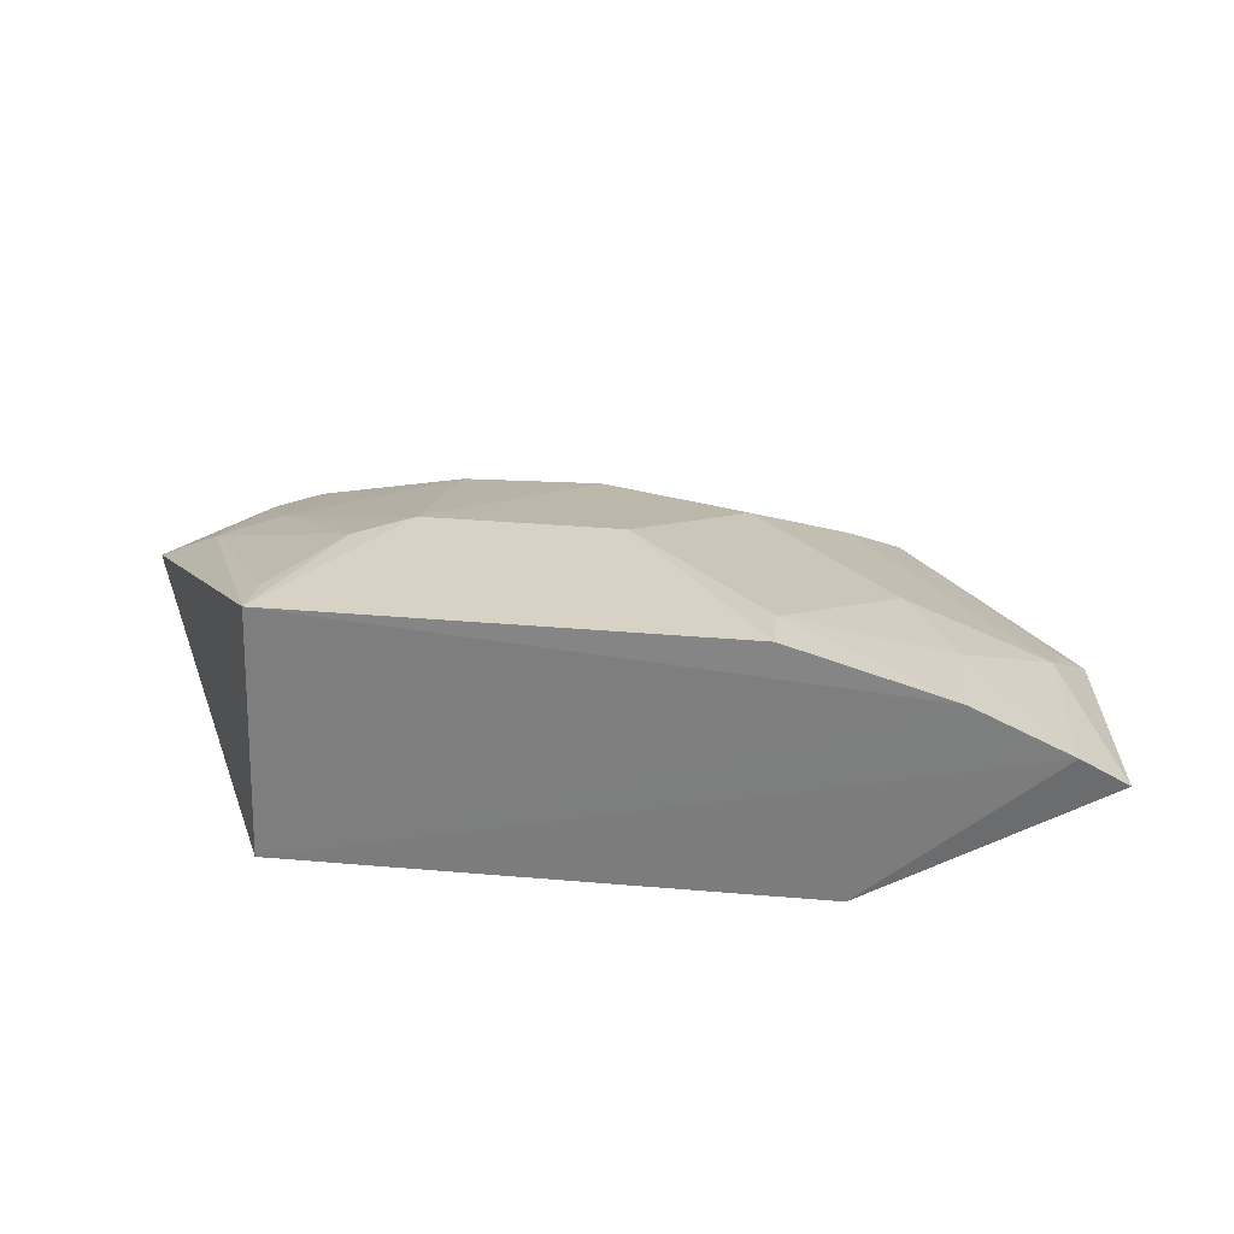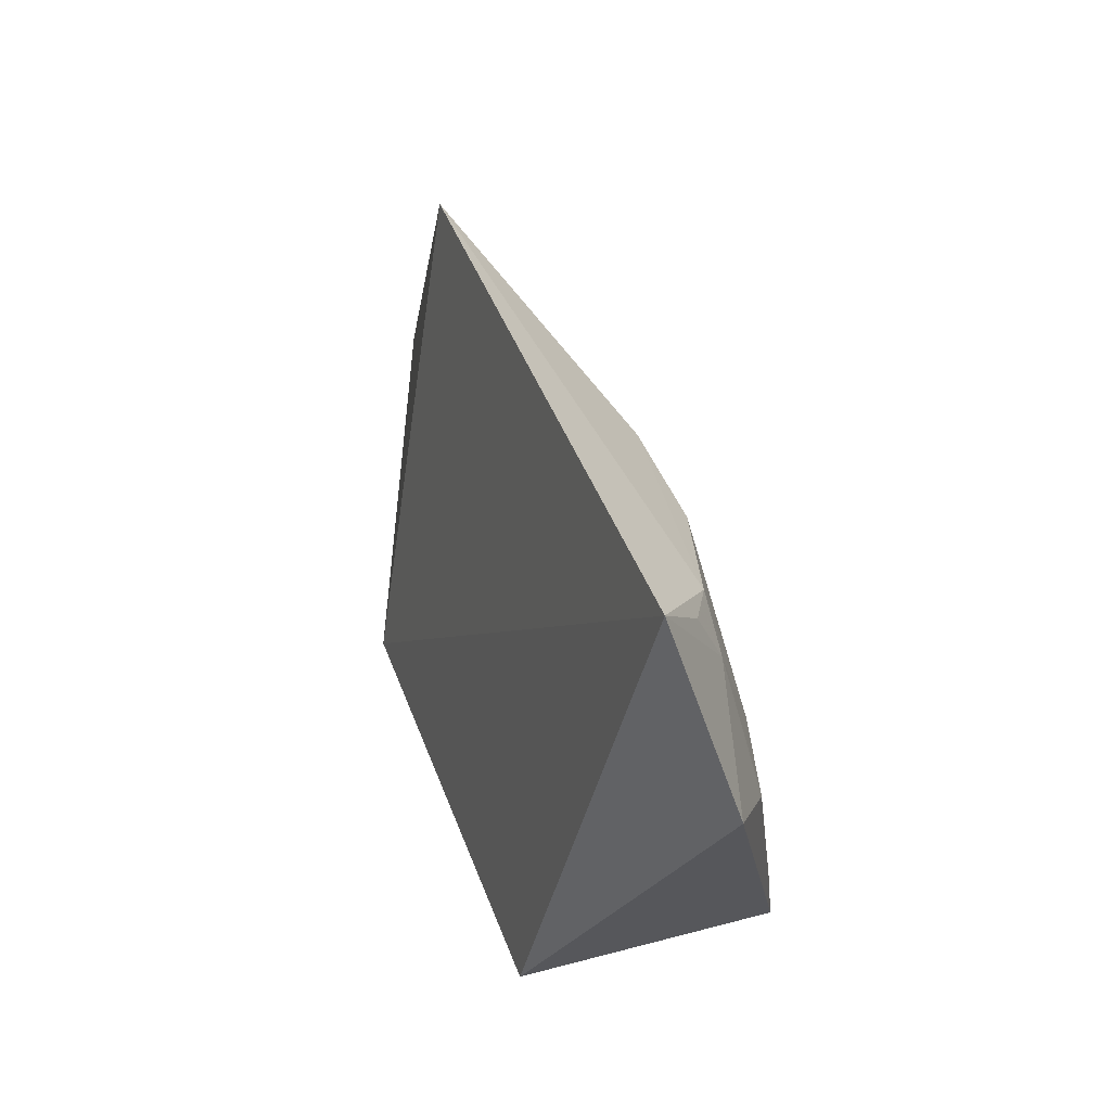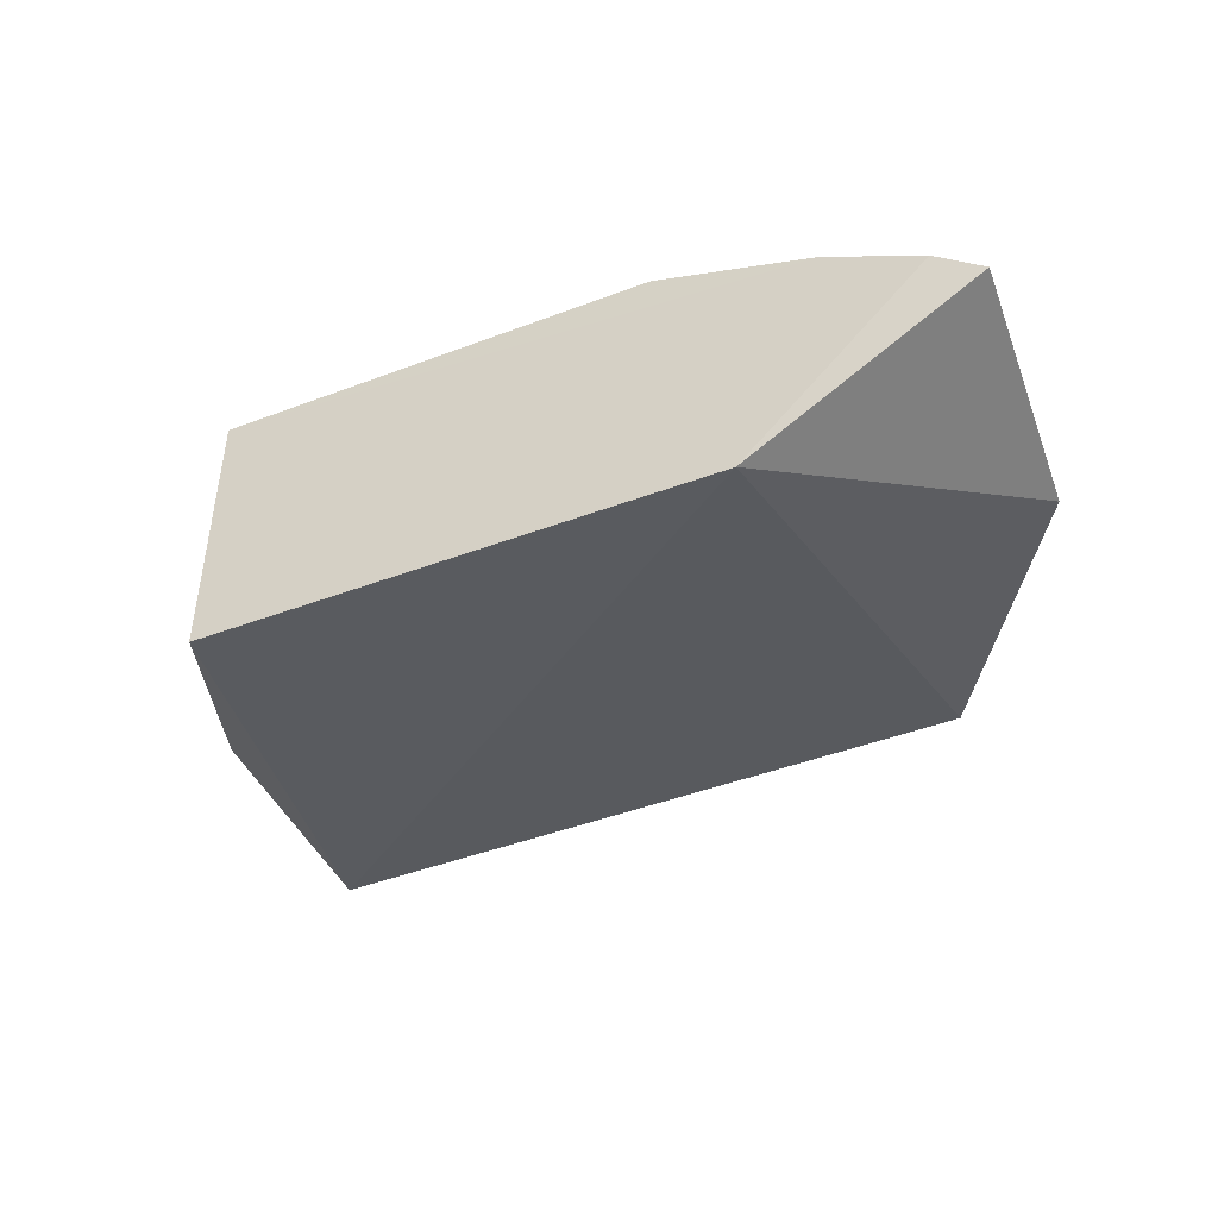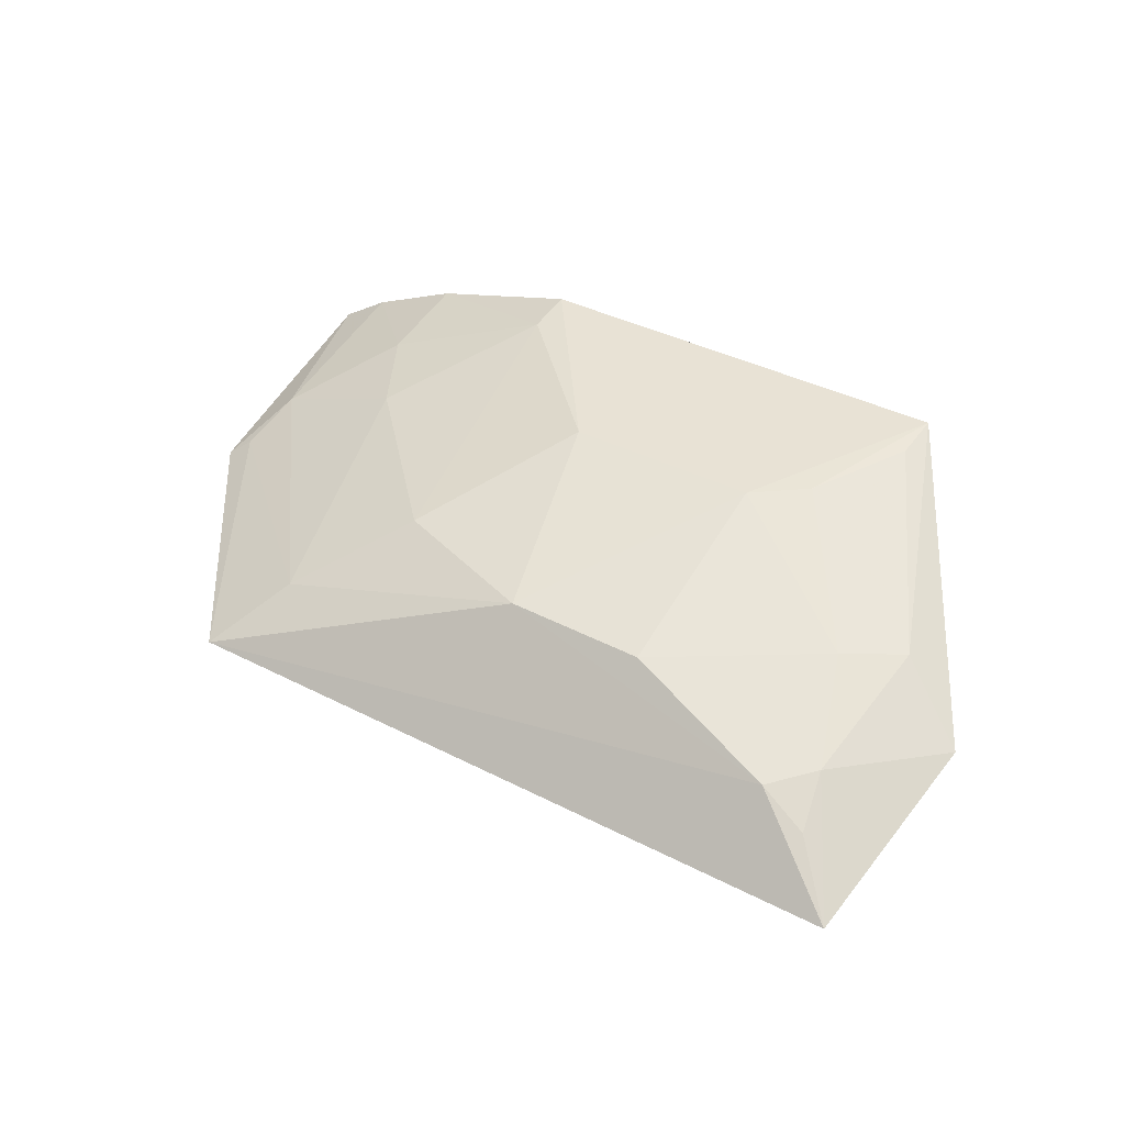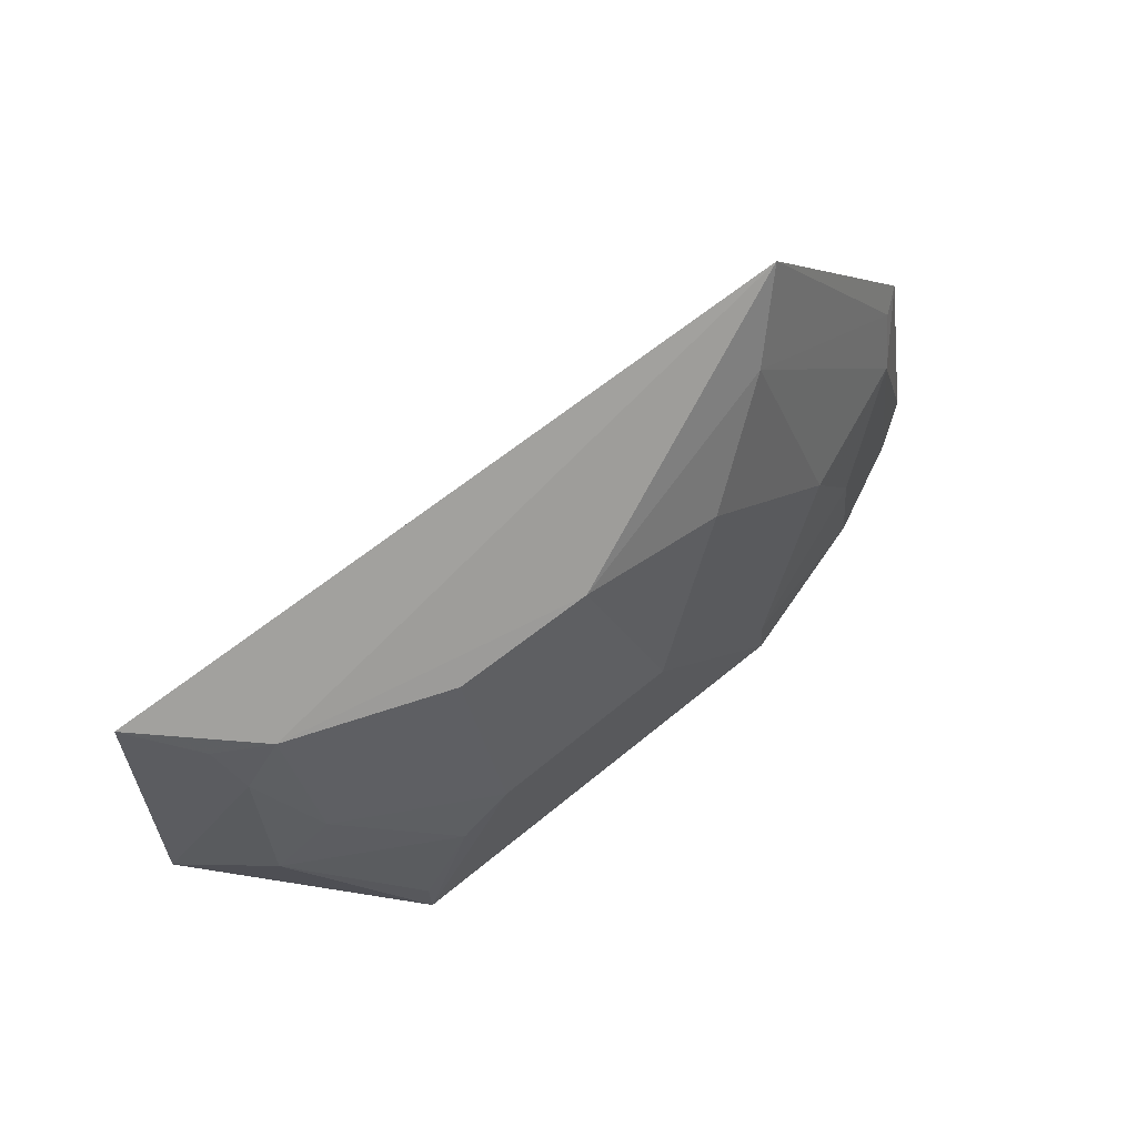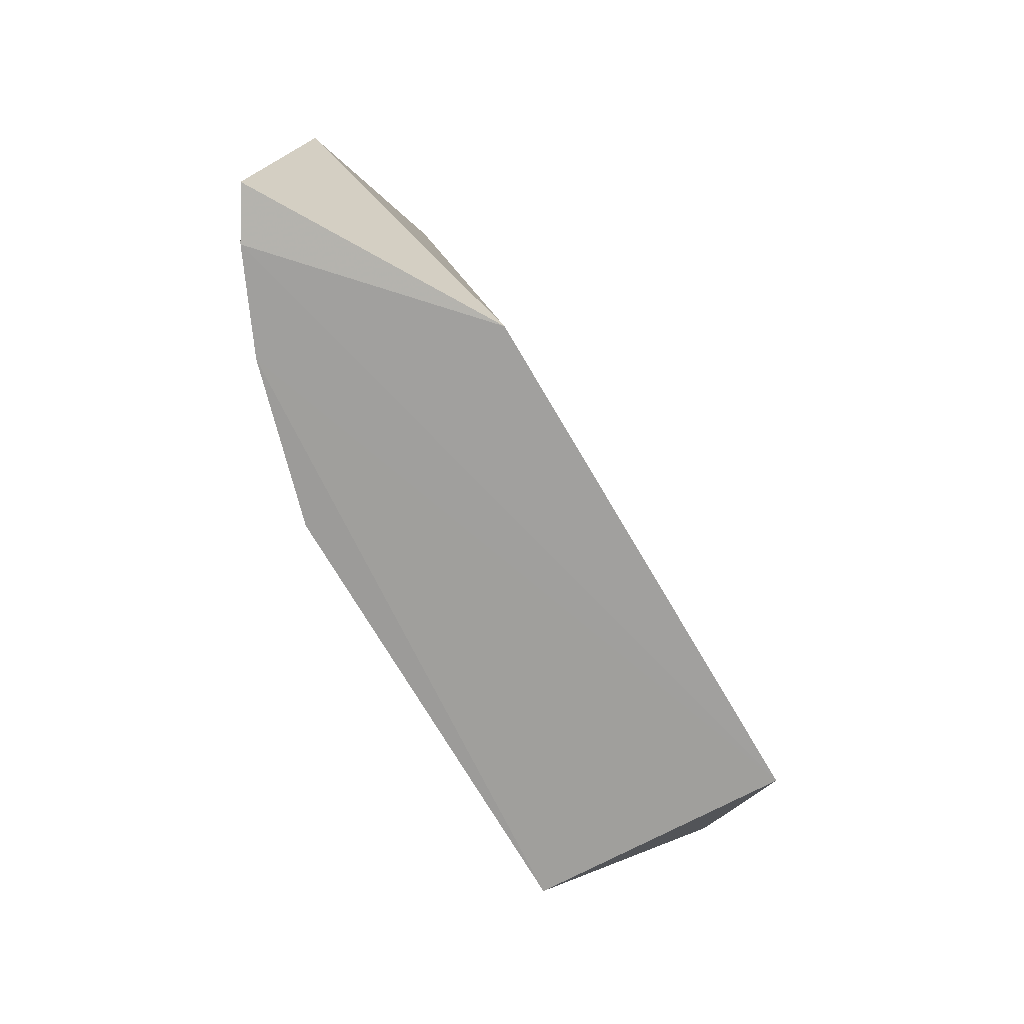
<metadata>
{"format":"obj","ext":"obj","renderer":"f3d","projection":"perspective","resolution":1024,"background":"white","views":[{"elev":28.2,"azim":-172.5,"up":"+Y"},{"elev":35.9,"azim":72.3,"up":"+Z"},{"elev":-40.2,"azim":-154.8,"up":"+Y"},{"elev":40.2,"azim":31.9,"up":"+Y"},{"elev":70.7,"azim":141.3,"up":"+Z"},{"elev":-70.7,"azim":-59.8,"up":"+Z"}]}
</metadata>
<code>
v 0.1061 0.2446 -0.08823
v 0.1145 0.2628 -0.1471
v 0.03164 0.2789 -0.1191
v -0.02394 0.2951 -0.1792
v -0.08585 0.2227 -0.2348
v 0.06264 0.2965 -0.2362
v 0.08816 0.2664 -0.1187
v 0.06566 0.2227 -0.2348
v -0.09462 0.2488 -0.08634
v 0.03193 0.2954 -0.1793
v -0.1385 0.2698 -0.2364
v 0.07718 0.2655 -0.1066
v 0.093 0.2769 -0.161
v -0.05241 0.2803 -0.134
v -0.0656 0.296 -0.2363
v -0.008519 0.2797 -0.1189
v -0.1456 0.2515 -0.1596
v -0.1111 0.2826 -0.2366
v 0.09143 0.2584 -0.1031
v 0.07705 0.2786 -0.1494
v 0.04688 0.2952 -0.1912
v -0.06527 0.2949 -0.2212
v -0.07953 0.2629 -0.1074
v -0.1517 0.2617 -0.234
v -0.0952 0.2801 -0.1796
v 0.06205 0.2952 -0.2215
v -0.1351 0.2643 -0.1802
v -0.1101 0.2796 -0.2067
v -0.1393 0.2563 -0.1628
f 7 1 2
f 8 2 1
f 8 1 5
f 8 6 2
f 9 5 1
f 11 8 5
f 12 9 1
f 13 7 2
f 13 2 6
f 15 10 6
f 15 4 10
f 16 10 4
f 16 3 10
f 16 4 14
f 16 12 3
f 16 9 12
f 17 5 9
f 18 6 8
f 18 8 11
f 18 15 6
f 19 12 1
f 19 1 7
f 19 7 12
f 20 10 3
f 20 3 12
f 20 12 7
f 20 7 13
f 21 6 10
f 21 20 13
f 21 10 20
f 22 14 4
f 22 4 15
f 22 15 18
f 23 16 14
f 23 9 16
f 24 11 5
f 24 5 17
f 25 14 22
f 25 23 14
f 26 21 13
f 26 13 6
f 26 6 21
f 27 23 25
f 27 24 17
f 27 11 24
f 28 25 22
f 28 22 18
f 28 27 25
f 28 18 11
f 28 11 27
f 29 27 17
f 29 17 9
f 29 9 23
f 29 23 27

</code>
